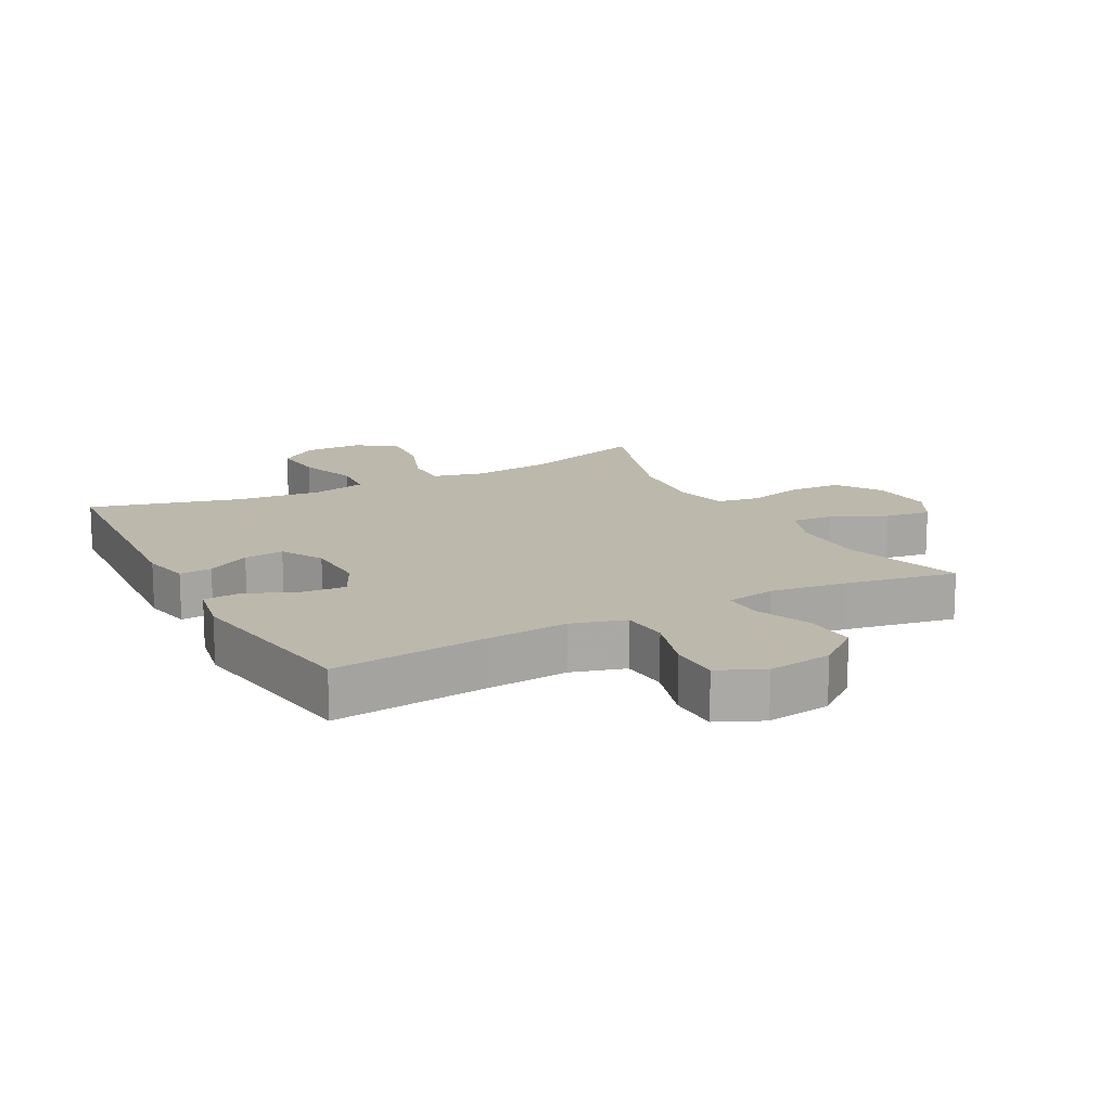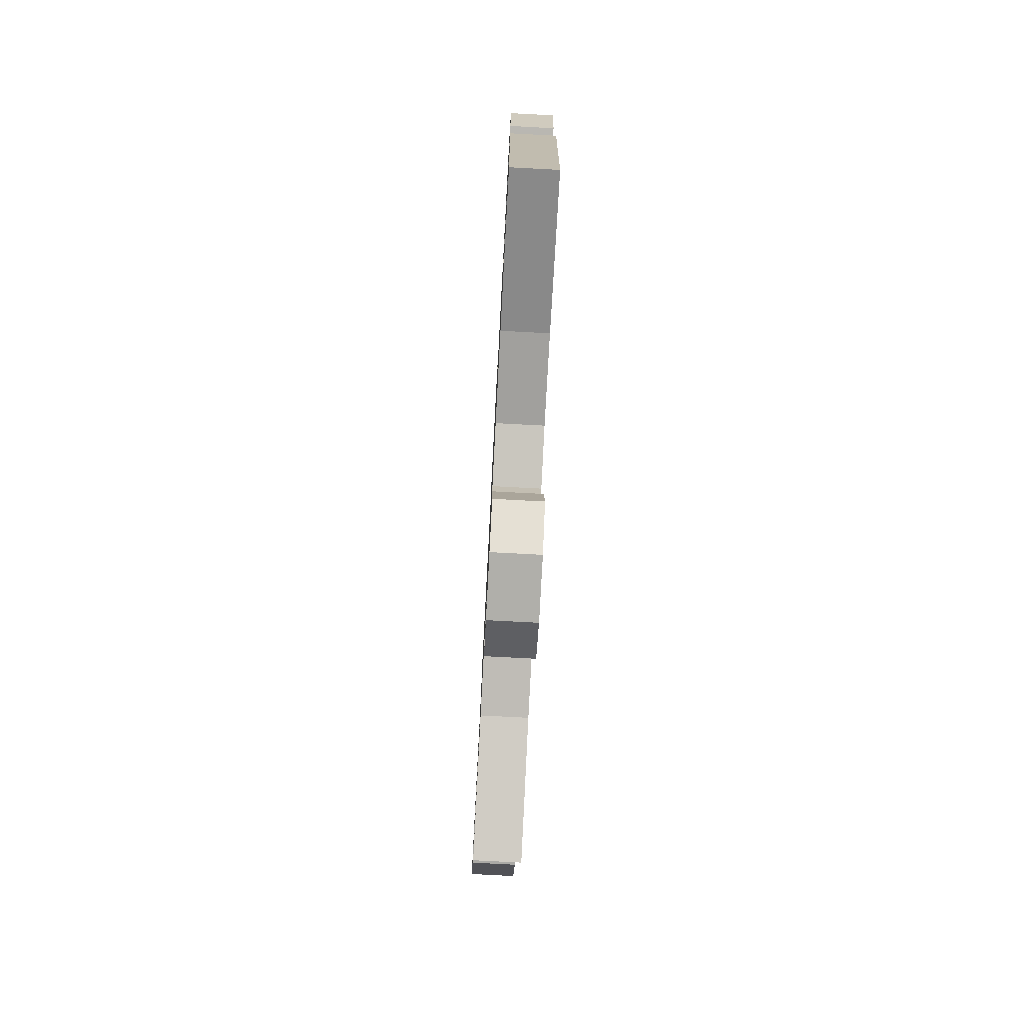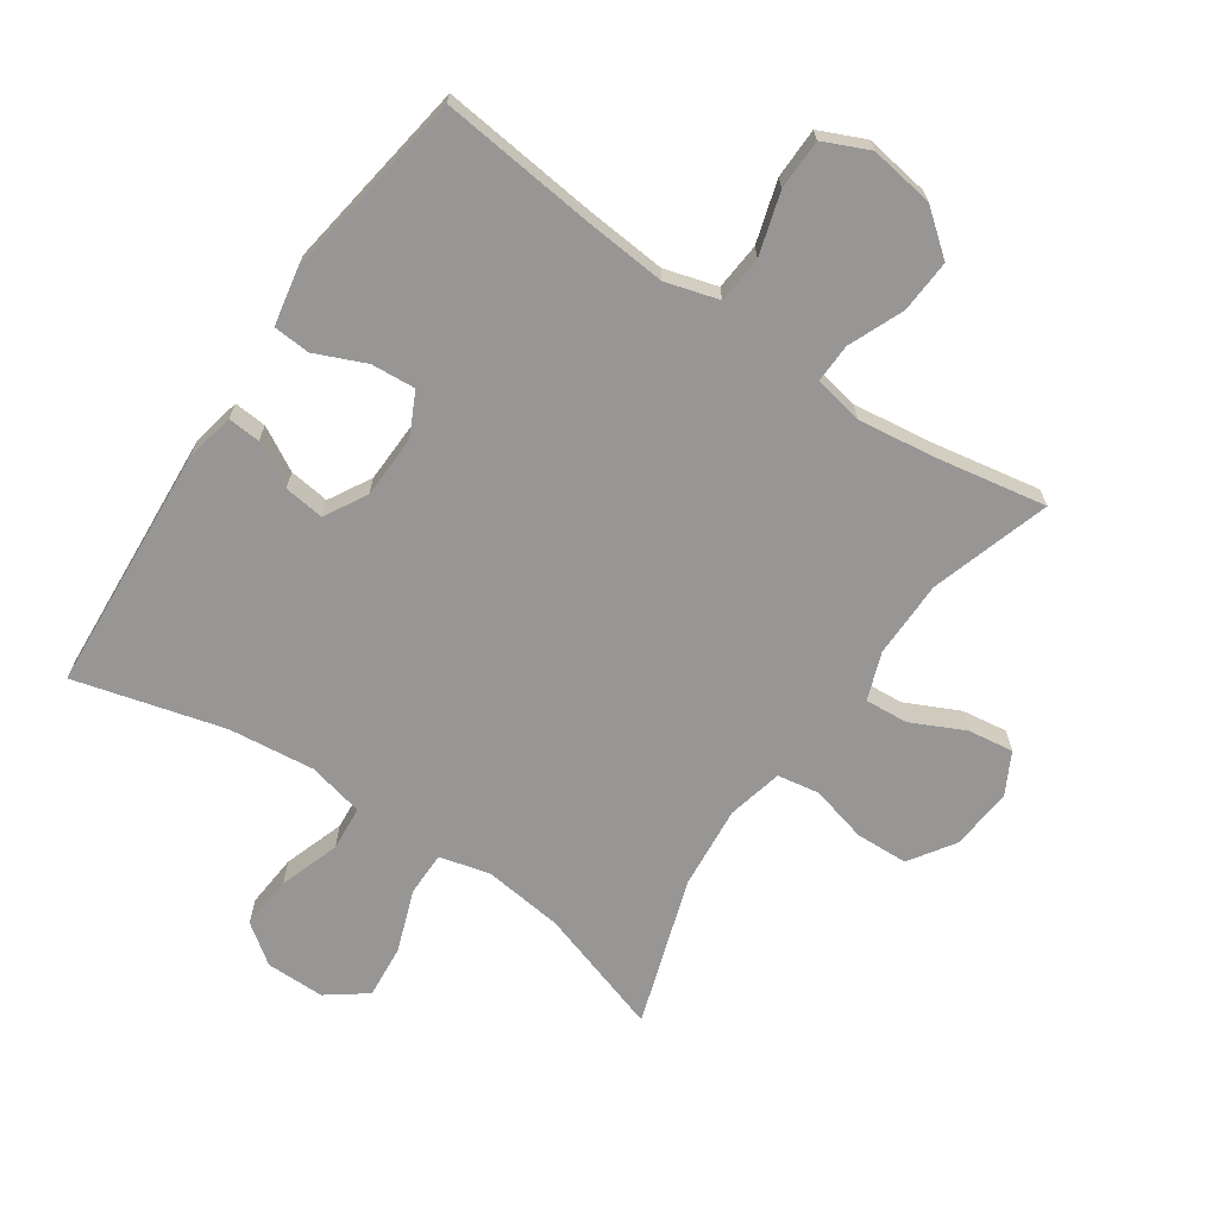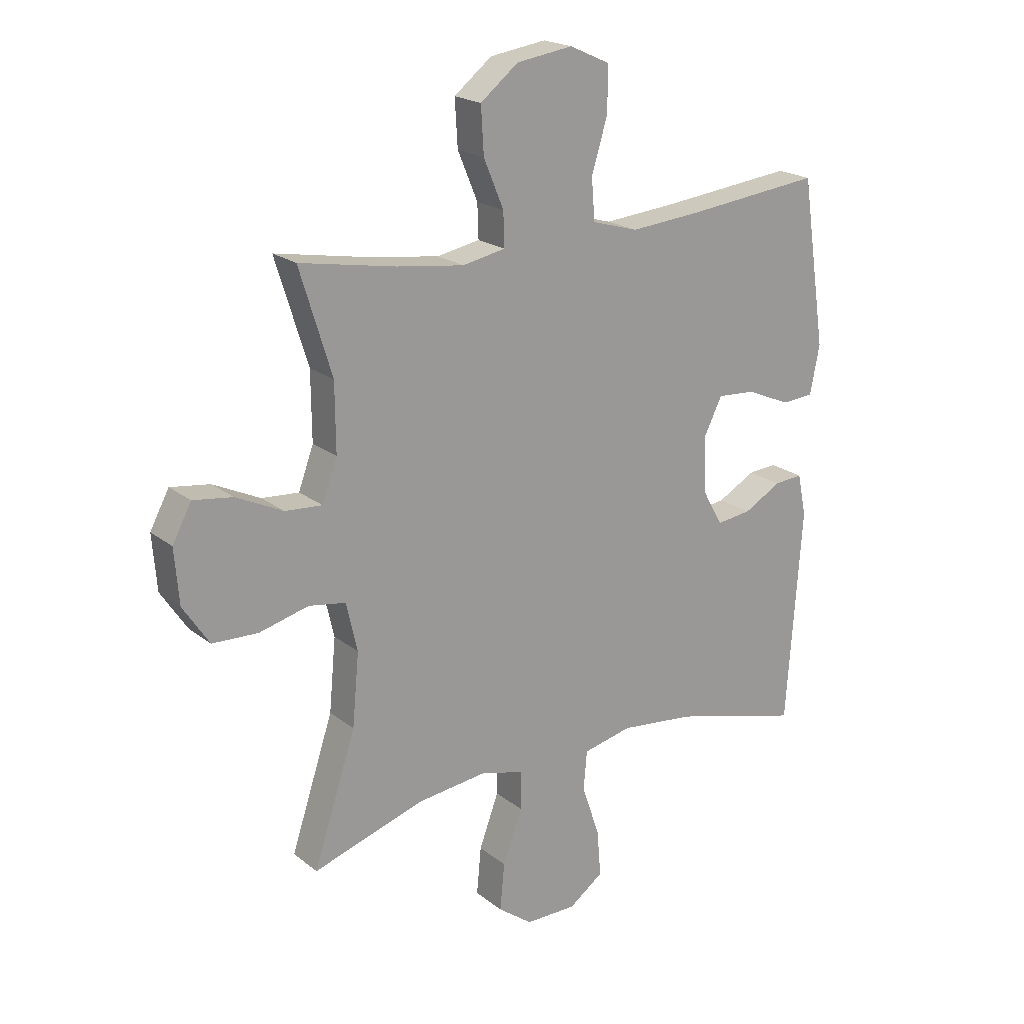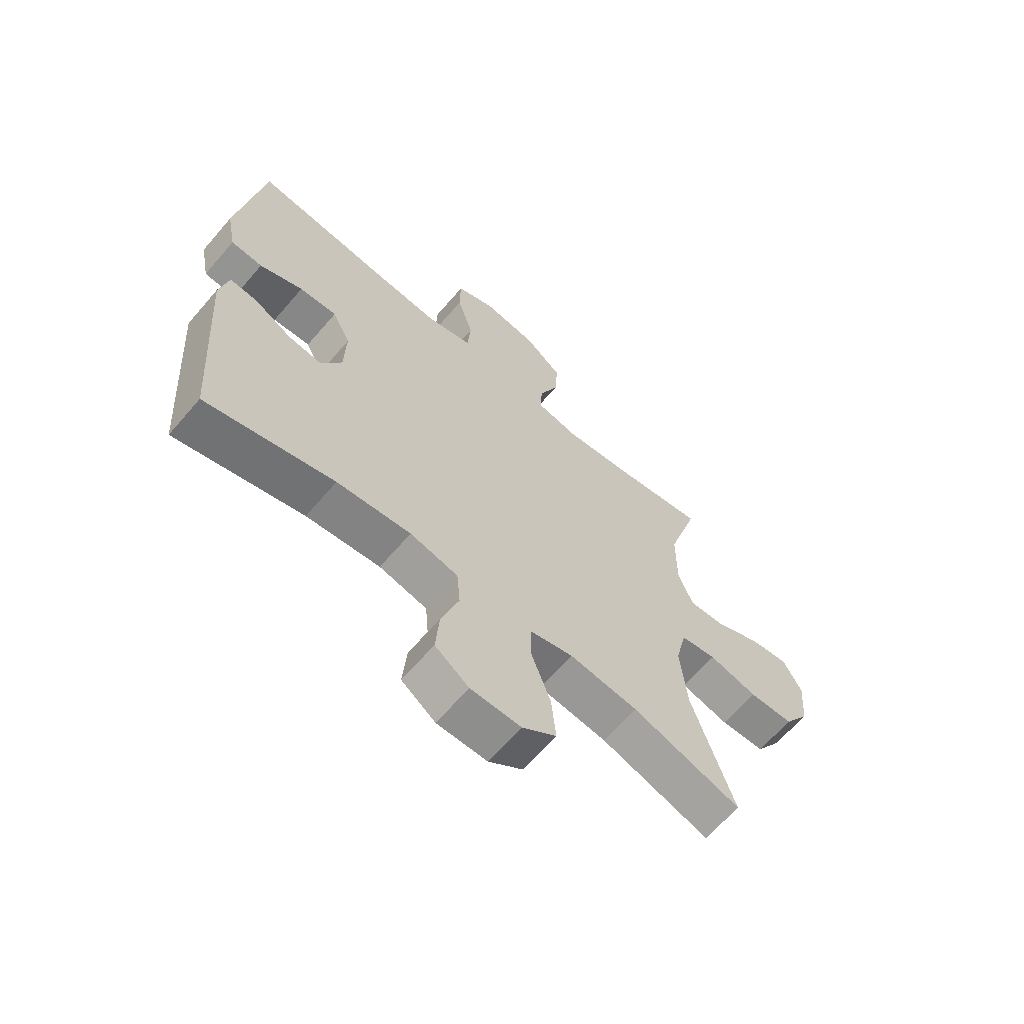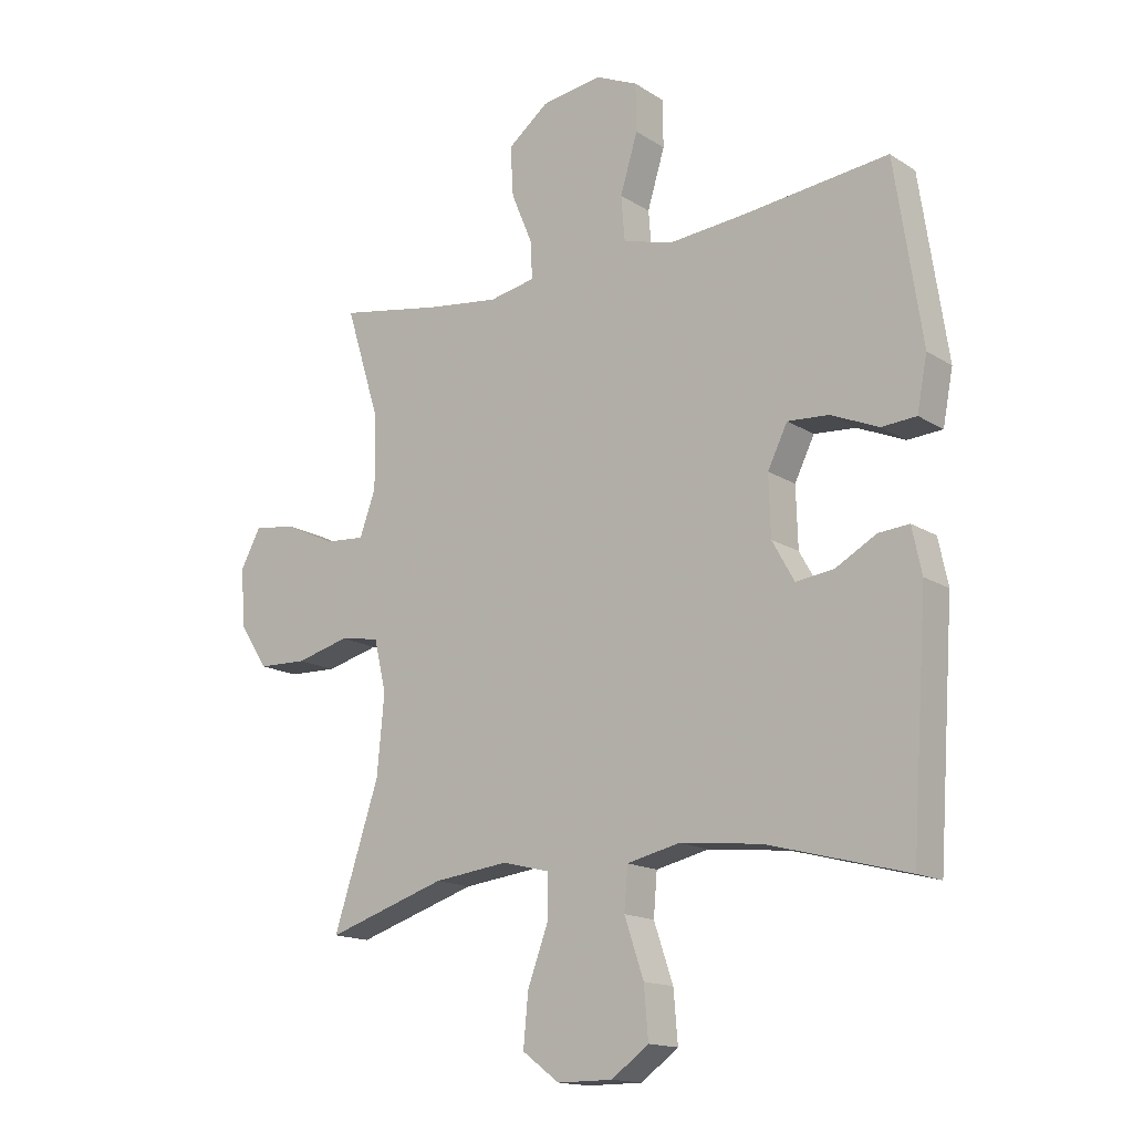
<metadata>
{"format":"obj","ext":"obj","renderer":"f3d","projection":"perspective","resolution":1024,"background":"white","views":[{"elev":14.8,"azim":-28.0,"up":"+Y"},{"elev":-78.0,"azim":-93.0,"up":"+Z"},{"elev":-67.9,"azim":-34.3,"up":"+Y"},{"elev":20.3,"azim":144.4,"up":"+Z"},{"elev":-64.9,"azim":-40.7,"up":"+Z"},{"elev":-15.5,"azim":-142.6,"up":"+Z"}]}
</metadata>
<code>
v -0.5 0.07 0.5
v -0.256 0.07 0.473
v -0.129 0.07 0.462
v -0.046 0.07 0.486
v -0.04 0.07 0.56
v -0.069 0.07 0.656
v -0.068 0.07 0.735
v 0.003 0.07 0.767
v 0.104 0.07 0.752
v 0.172 0.07 0.698
v 0.167 0.07 0.615
v 0.131 0.07 0.529
v 0.129 0.07 0.468
v 0.206 0.07 0.453
v 0.327 0.07 0.469
v 0.5 0.07 0.5
v 0.442 0.07 0.313
v 0.441 0.07 0.192
v 0.468 0.07 0.118
v 0.535 0.07 0.123
v 0.619 0.07 0.163
v 0.69 0.07 0.173
v 0.724 0.07 0.109
v 0.716 0.07 0.011
v 0.669 0.07 -0.06
v 0.587 0.07 -0.063
v 0.498 0.07 -0.04
v 0.432 0.07 -0.051
v 0.412 0.07 -0.138
v 0.424 0.07 -0.268
v 0.5 0.07 -0.5
v 0.3 0.07 -0.436
v 0.175 0.07 -0.421
v 0.096 0.07 -0.441
v 0.096 0.07 -0.511
v 0.131 0.07 -0.606
v 0.139 0.07 -0.691
v 0.077 0.07 -0.737
v -0.015 0.07 -0.737
v -0.077 0.07 -0.692
v -0.07 0.07 -0.608
v -0.038 0.07 -0.513
v -0.044 0.07 -0.443
v -0.132 0.07 -0.423
v -0.267 0.07 -0.438
v -0.5 0.07 -0.5
v -0.527 0.07 -0.111
v -0.511 0.07 -0.035
v -0.46 0.07 -0.039
v -0.392 0.07 -0.077
v -0.329 0.07 -0.085
v -0.292 0.07 -0.019
v -0.289 0.07 0.08
v -0.322 0.07 0.147
v -0.391 0.07 0.142
v -0.47 0.07 0.108
v -0.528 0.07 0.112
v -0.545 0.07 0.2
v -0.5 0 0.5
v -0.256 0 0.473
v -0.129 0 0.462
v -0.046 0 0.486
v -0.04 0 0.56
v -0.069 0 0.656
v -0.068 0 0.735
v 0.003 0 0.767
v 0.104 0 0.752
v 0.172 0 0.698
v 0.167 0 0.615
v 0.131 0 0.529
v 0.129 0 0.468
v 0.206 0 0.453
v 0.327 0 0.469
v 0.5 0 0.5
v 0.442 0 0.313
v 0.441 0 0.192
v 0.468 0 0.118
v 0.535 0 0.123
v 0.619 0 0.163
v 0.69 0 0.173
v 0.724 0 0.109
v 0.716 0 0.011
v 0.669 0 -0.06
v 0.587 0 -0.063
v 0.498 0 -0.04
v 0.432 0 -0.051
v 0.412 0 -0.138
v 0.424 0 -0.268
v 0.5 0 -0.5
v 0.3 0 -0.436
v 0.175 0 -0.421
v 0.096 0 -0.441
v 0.096 0 -0.511
v 0.131 0 -0.606
v 0.139 0 -0.691
v 0.077 0 -0.737
v -0.015 0 -0.737
v -0.077 0 -0.692
v -0.07 0 -0.608
v -0.038 0 -0.513
v -0.044 0 -0.443
v -0.132 0 -0.423
v -0.267 0 -0.438
v -0.5 0 -0.5
v -0.527 0 -0.111
v -0.511 0 -0.035
v -0.46 0 -0.039
v -0.392 0 -0.077
v -0.329 0 -0.085
v -0.292 0 -0.019
v -0.289 0 0.08
v -0.322 0 0.147
v -0.391 0 0.142
v -0.47 0 0.108
v -0.528 0 0.112
v -0.545 0 0.2
f 58 1 2
f 57 58 2
f 56 57 2
f 55 56 2
f 54 55 2 3
f 53 54 3 4
f 52 53 4
f 48 49 50
f 47 48 50
f 46 47 50
f 45 46 50
f 44 45 50 51
f 43 44 51 52
f 40 41 42
f 39 40 42
f 38 39 42
f 37 38 42
f 36 37 42
f 35 36 42
f 34 35 42 43
f 43 52 4
f 34 43 4
f 33 34 4
f 30 31 32
f 33 4 5
f 32 33 5
f 30 32 5
f 29 30 5
f 25 26 27
f 24 25 27
f 23 24 27
f 22 23 27
f 21 22 27
f 20 21 27
f 19 20 27 28
f 28 29 5
f 19 28 5
f 18 19 5
f 15 16 17
f 14 15 17 18
f 10 11 12
f 9 10 12
f 8 9 12
f 7 8 12
f 6 7 12
f 5 6 12
f 5 12 13
f 18 5 13
f 13 14 18
f 60 59 116
f 60 116 115
f 60 115 114
f 60 114 113
f 61 60 113 112
f 62 61 112 111
f 62 111 110
f 108 107 106
f 108 106 105
f 108 105 104
f 108 104 103
f 109 108 103 102
f 110 109 102 101
f 100 99 98
f 100 98 97
f 100 97 96
f 100 96 95
f 100 95 94
f 100 94 93
f 101 100 93 92
f 62 110 101
f 62 101 92
f 62 92 91
f 90 89 88
f 63 62 91
f 63 91 90
f 63 90 88
f 63 88 87
f 85 84 83
f 85 83 82
f 85 82 81
f 85 81 80
f 85 80 79
f 85 79 78
f 86 85 78 77
f 63 87 86
f 63 86 77
f 63 77 76
f 75 74 73
f 76 75 73 72
f 70 69 68
f 70 68 67
f 70 67 66
f 70 66 65
f 70 65 64
f 70 64 63
f 71 70 63
f 71 63 76
f 76 72 71
f 1 59 60 2
f 2 60 61 3
f 3 61 62 4
f 4 62 63 5
f 5 63 64 6
f 6 64 65 7
f 7 65 66 8
f 8 66 67 9
f 9 67 68 10
f 10 68 69 11
f 11 69 70 12
f 12 70 71 13
f 13 71 72 14
f 14 72 73 15
f 15 73 74 16
f 16 74 75 17
f 17 75 76 18
f 18 76 77 19
f 19 77 78 20
f 20 78 79 21
f 21 79 80 22
f 22 80 81 23
f 23 81 82 24
f 24 82 83 25
f 25 83 84 26
f 26 84 85 27
f 27 85 86 28
f 28 86 87 29
f 29 87 88 30
f 30 88 89 31
f 31 89 90 32
f 32 90 91 33
f 33 91 92 34
f 34 92 93 35
f 35 93 94 36
f 36 94 95 37
f 37 95 96 38
f 38 96 97 39
f 39 97 98 40
f 40 98 99 41
f 41 99 100 42
f 42 100 101 43
f 43 101 102 44
f 44 102 103 45
f 45 103 104 46
f 46 104 105 47
f 47 105 106 48
f 48 106 107 49
f 49 107 108 50
f 50 108 109 51
f 51 109 110 52
f 52 110 111 53
f 53 111 112 54
f 54 112 113 55
f 55 113 114 56
f 56 114 115 57
f 57 115 116 58
f 58 116 59 1

</code>
